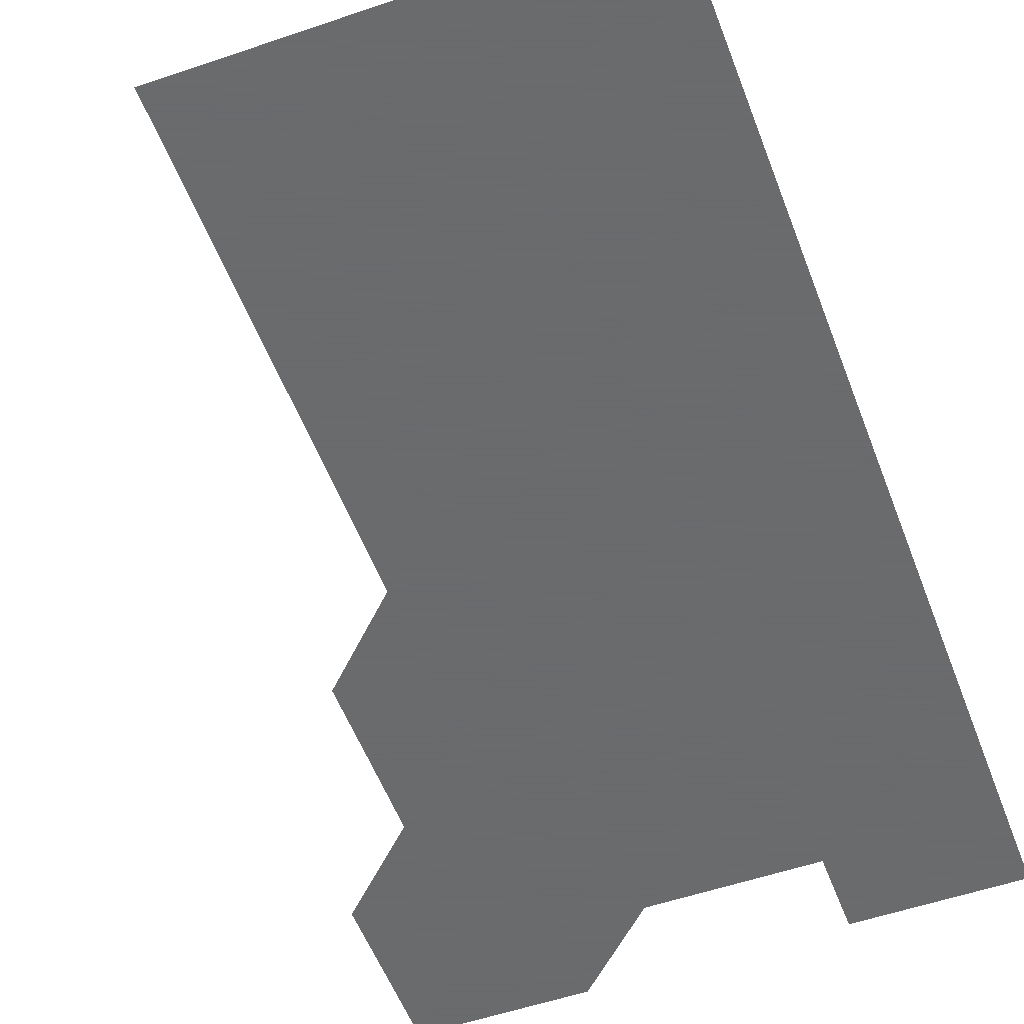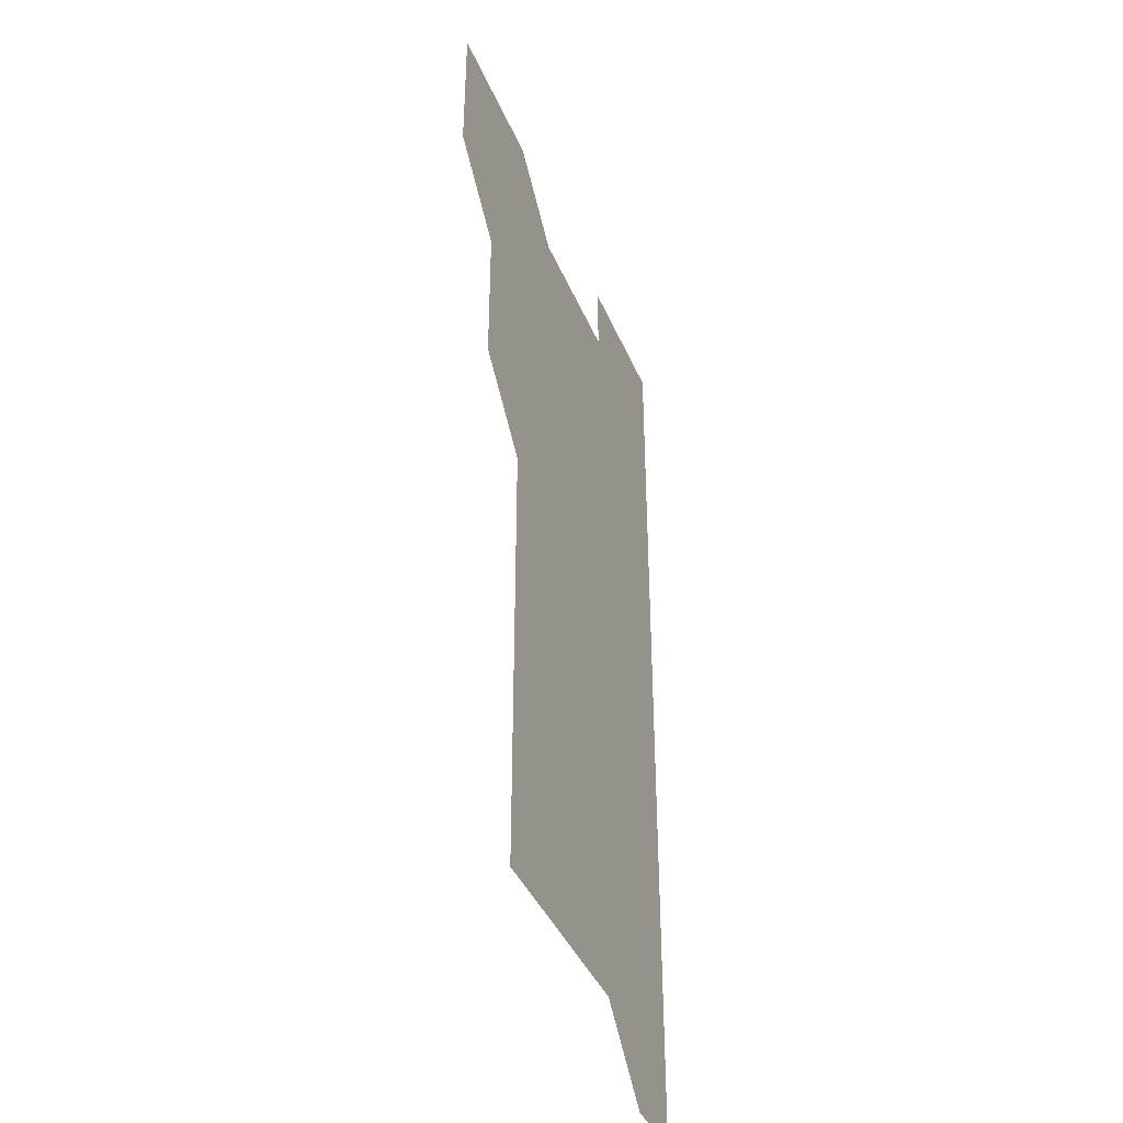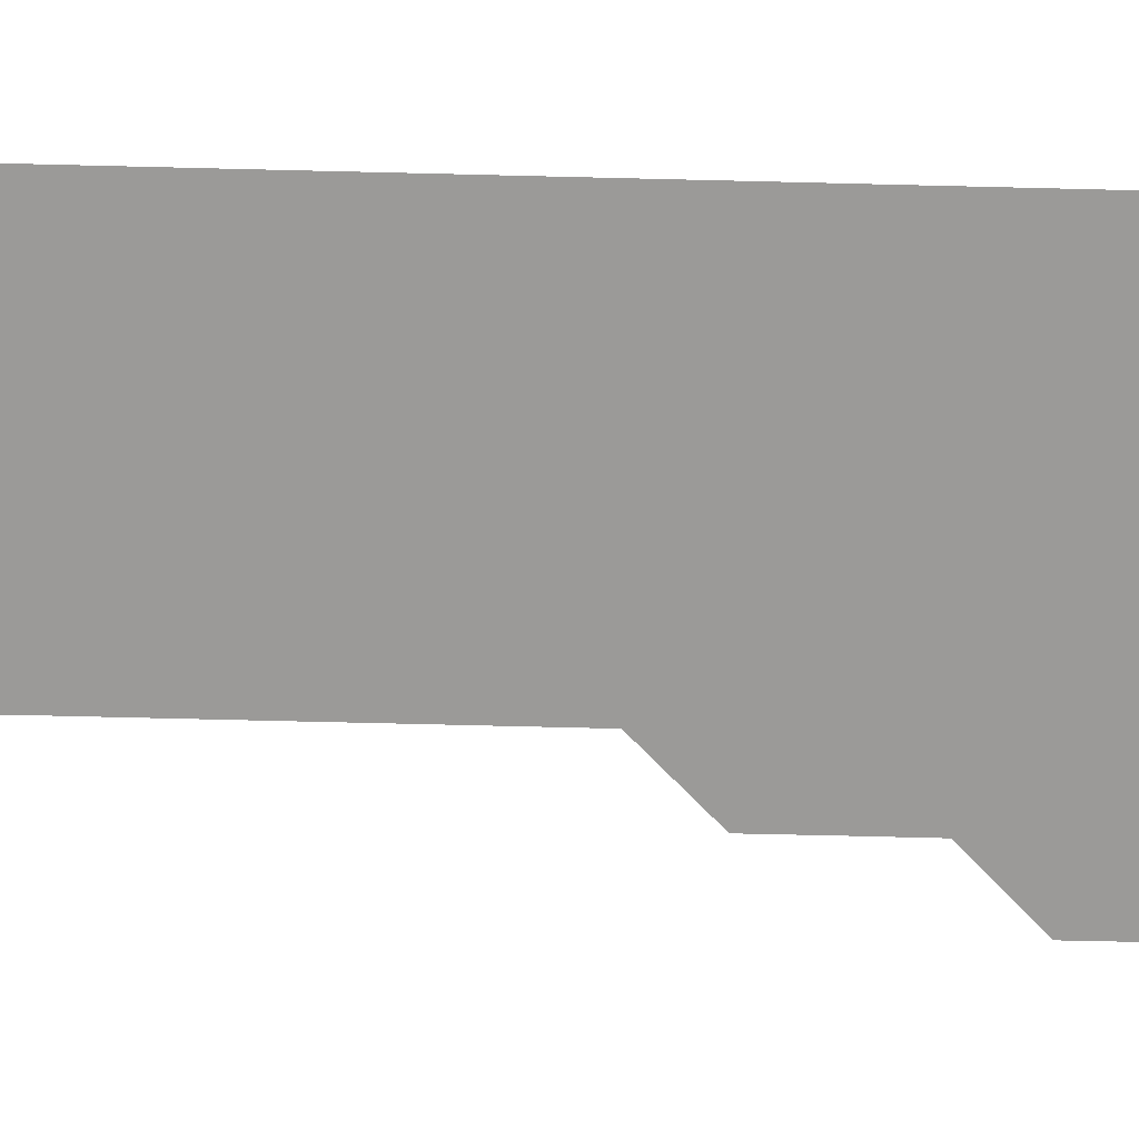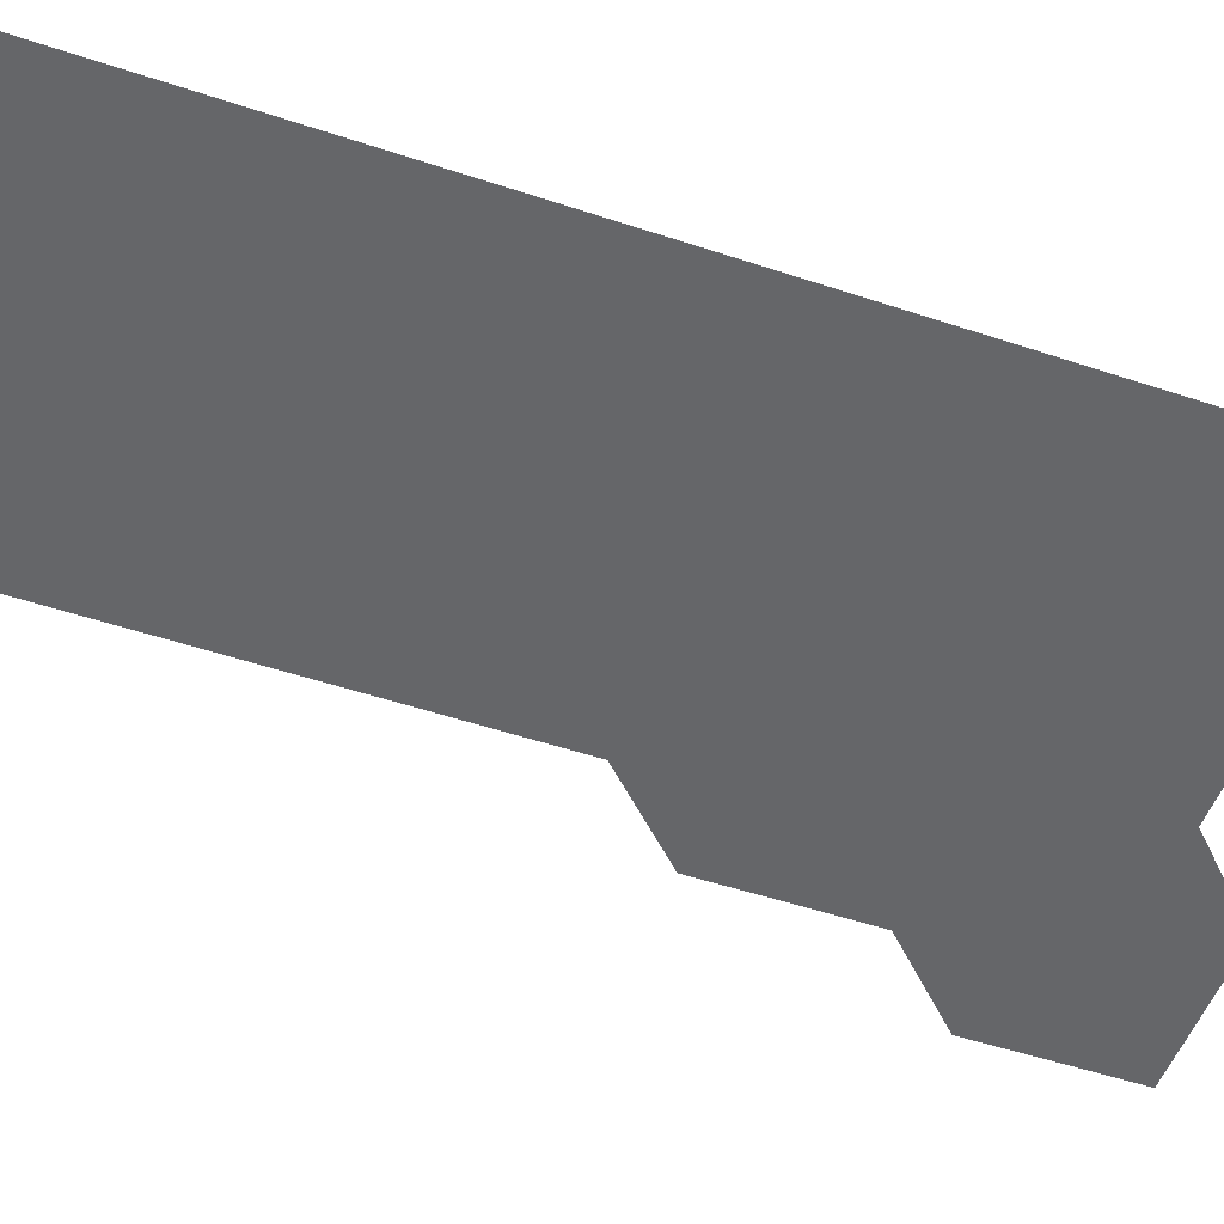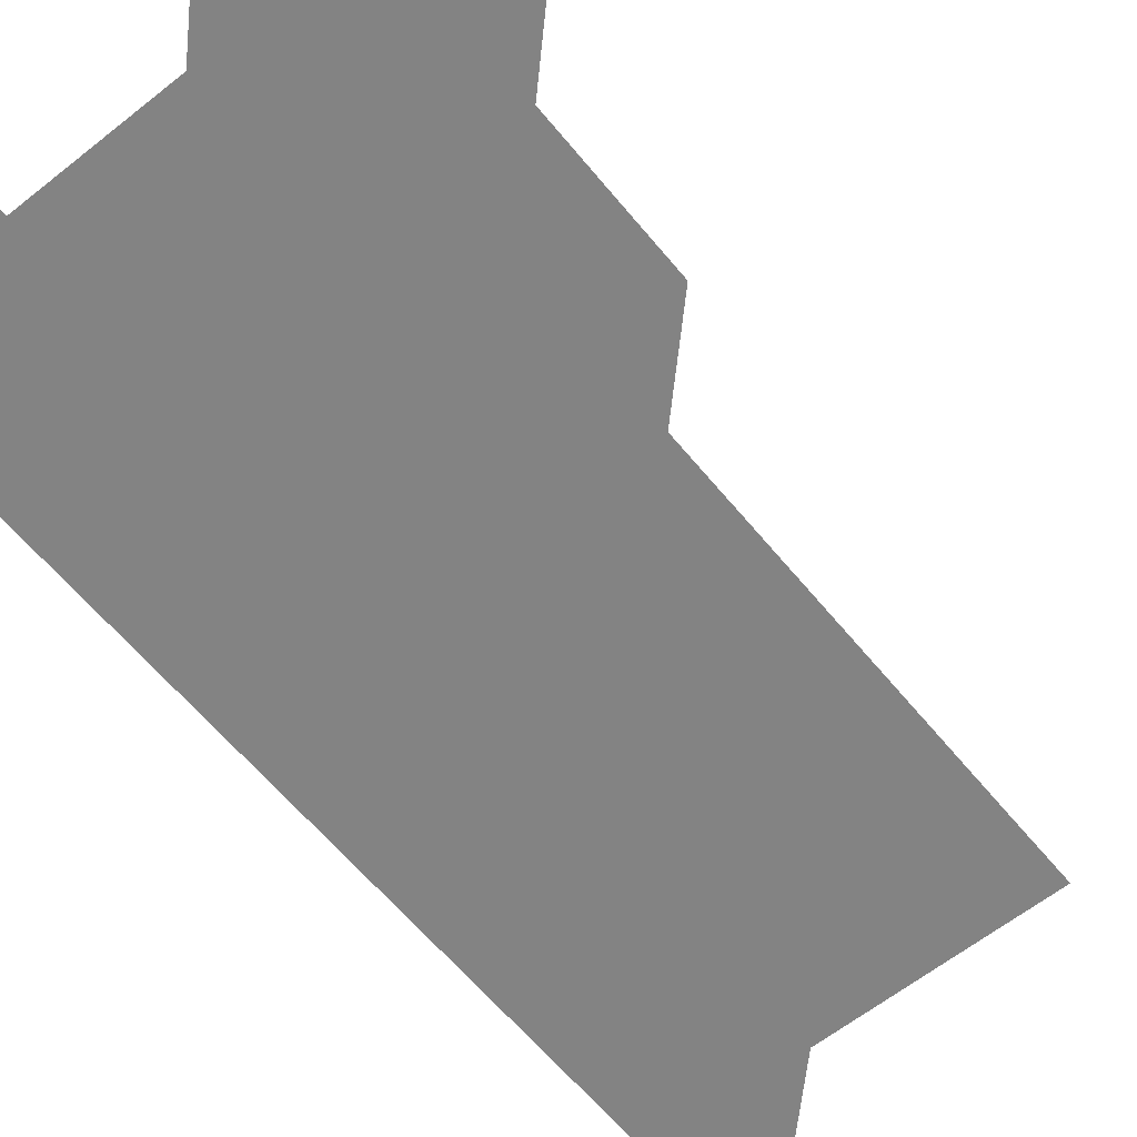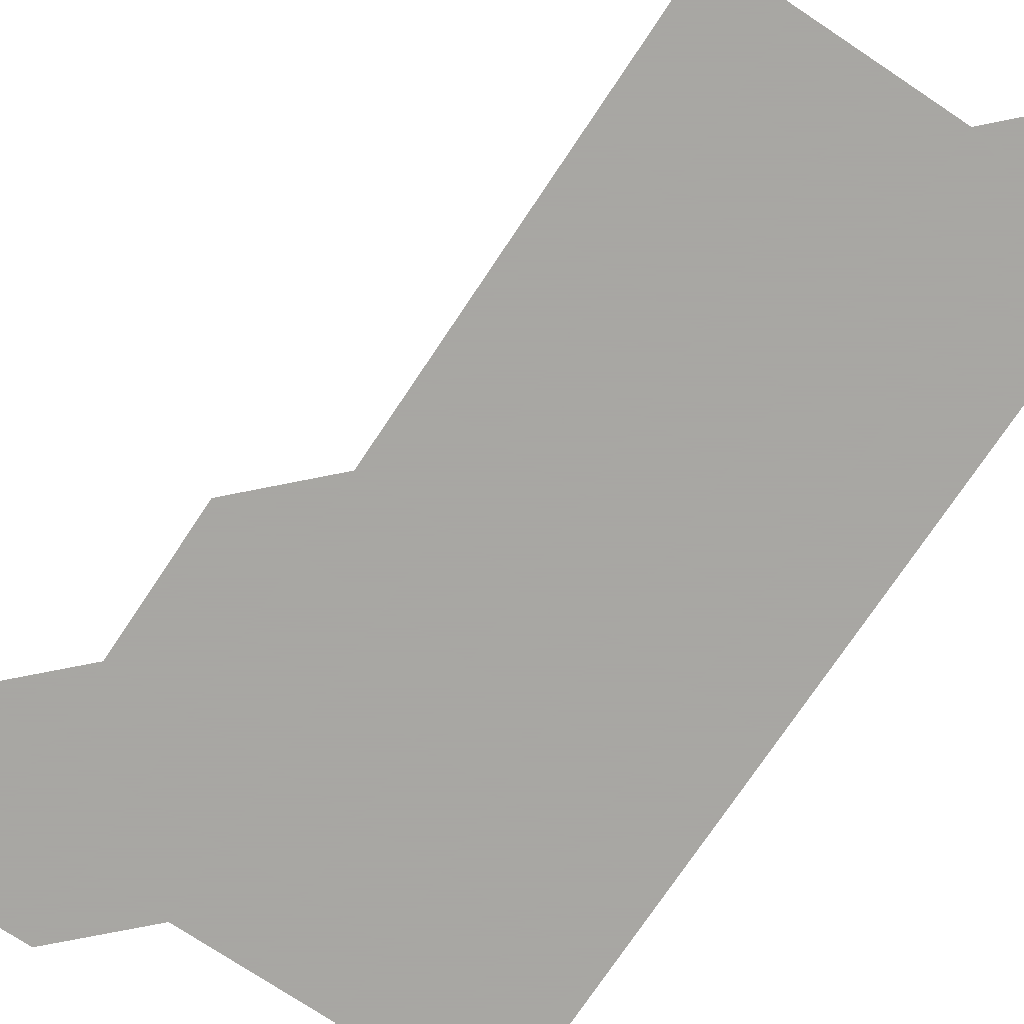
<metadata>
{"format":"obj","ext":"obj","renderer":"f3d","projection":"perspective","resolution":1024,"background":"white","views":[{"elev":-53.2,"azim":20.2,"up":"+Z"},{"elev":-40.5,"azim":-68.5,"up":"+Y"},{"elev":-69.4,"azim":88.6,"up":"+Z"},{"elev":-51.9,"azim":70.2,"up":"+Z"},{"elev":-61.0,"azim":-140.9,"up":"+Z"},{"elev":-74.4,"azim":-33.7,"up":"+Z"}]}
</metadata>
<code>
v 481 511 0
v 481 541 0
v 481 571 0
v 511 421 0
v 511 451 0
v 511 481 0
v 511 511 0
v 511 541 0
v 511 571 0
v 541 211 0
v 541 240.9 0
v 541 271 0
v 541 301 0
v 541 331 0
v 541 361 0
v 541 391 0
v 541 421 0
v 541 451 0
v 541 481 0
v 541 511 0
v 541 541 0
v 541 571 0
v 571 211 0
v 571 241 0
v 571 271 0
v 571 301 0
v 571 331 0
v 571 361 0
v 571 391 0
v 571 421 0
v 571 451 0
v 571 481 0
v 571 511 0
v 571 541 0
v 601 211 0
v 601 241 0
v 601 271 0
v 601 301 0
v 601 331 0
v 601 361 0
v 601 391 0
v 601 421 0
v 601 451 0
v 601 481 0
v 601 511 0
v 601 541 0
v 631 211 0
v 631 241 0
v 631 271 0
v 631 301 0
v 631 331 0
v 631 361 0
v 631 391 0
v 631 421 0
v 631 451 0
v 631 481 0
v 631 511 0
v 631 541 0
v 631 571 0
v 661 181 0
v 661 211 0
v 661 241 0
v 661 271 0
v 661 301 0
v 661 331 0
v 661 361 0
v 661 391 0
v 661 421 0
v 661 451 0
v 661 481 0
v 661 511 0
v 661 541 0
v 661 571 0
v 691 181 0
v 691 211 0
v 691 241 0
v 691 271 0
v 691 301 0
v 691 331 0
v 691 361 0
v 691 391 0
v 691 421 0
v 691 451 0
v 691 481 0
v 691 511 0
v 691 541 0
v 691 571 0
f 6 7 1
f 1 7 2
f 7 8 2
f 2 8 3
f 8 9 3
f 16 17 4
f 4 17 5
f 17 18 5
f 5 18 6
f 18 19 6
f 6 19 7
f 19 20 7
f 7 20 8
f 20 21 8
f 8 21 9
f 21 22 9
f 10 23 11
f 23 24 11
f 11 24 12
f 24 25 12
f 12 25 13
f 25 26 13
f 13 26 14
f 26 27 14
f 14 27 15
f 27 28 15
f 15 28 16
f 28 29 16
f 16 29 17
f 29 30 17
f 17 30 18
f 30 31 18
f 18 31 19
f 31 32 19
f 19 32 20
f 32 33 20
f 20 33 21
f 33 34 21
f 21 34 22
f 23 35 24
f 35 36 24
f 24 36 25
f 36 37 25
f 25 37 26
f 37 38 26
f 26 38 27
f 38 39 27
f 27 39 28
f 39 40 28
f 28 40 29
f 40 41 29
f 29 41 30
f 41 42 30
f 30 42 31
f 42 43 31
f 31 43 32
f 43 44 32
f 32 44 33
f 44 45 33
f 33 45 34
f 45 46 34
f 35 47 36
f 47 48 36
f 36 48 37
f 48 49 37
f 37 49 38
f 49 50 38
f 38 50 39
f 50 51 39
f 39 51 40
f 51 52 40
f 40 52 41
f 52 53 41
f 41 53 42
f 53 54 42
f 42 54 43
f 54 55 43
f 43 55 44
f 55 56 44
f 44 56 45
f 56 57 45
f 45 57 46
f 57 58 46
f 60 61 47
f 47 61 48
f 61 62 48
f 48 62 49
f 62 63 49
f 49 63 50
f 63 64 50
f 50 64 51
f 64 65 51
f 51 65 52
f 65 66 52
f 52 66 53
f 66 67 53
f 53 67 54
f 67 68 54
f 54 68 55
f 68 69 55
f 55 69 56
f 69 70 56
f 56 70 57
f 70 71 57
f 57 71 58
f 71 72 58
f 58 72 59
f 72 73 59
f 60 74 61
f 74 75 61
f 61 75 62
f 75 76 62
f 62 76 63
f 76 77 63
f 63 77 64
f 77 78 64
f 64 78 65
f 78 79 65
f 65 79 66
f 79 80 66
f 66 80 67
f 80 81 67
f 67 81 68
f 81 82 68
f 68 82 69
f 82 83 69
f 69 83 70
f 83 84 70
f 70 84 71
f 84 85 71
f 71 85 72
f 85 86 72
f 72 86 73
f 86 87 73

</code>
